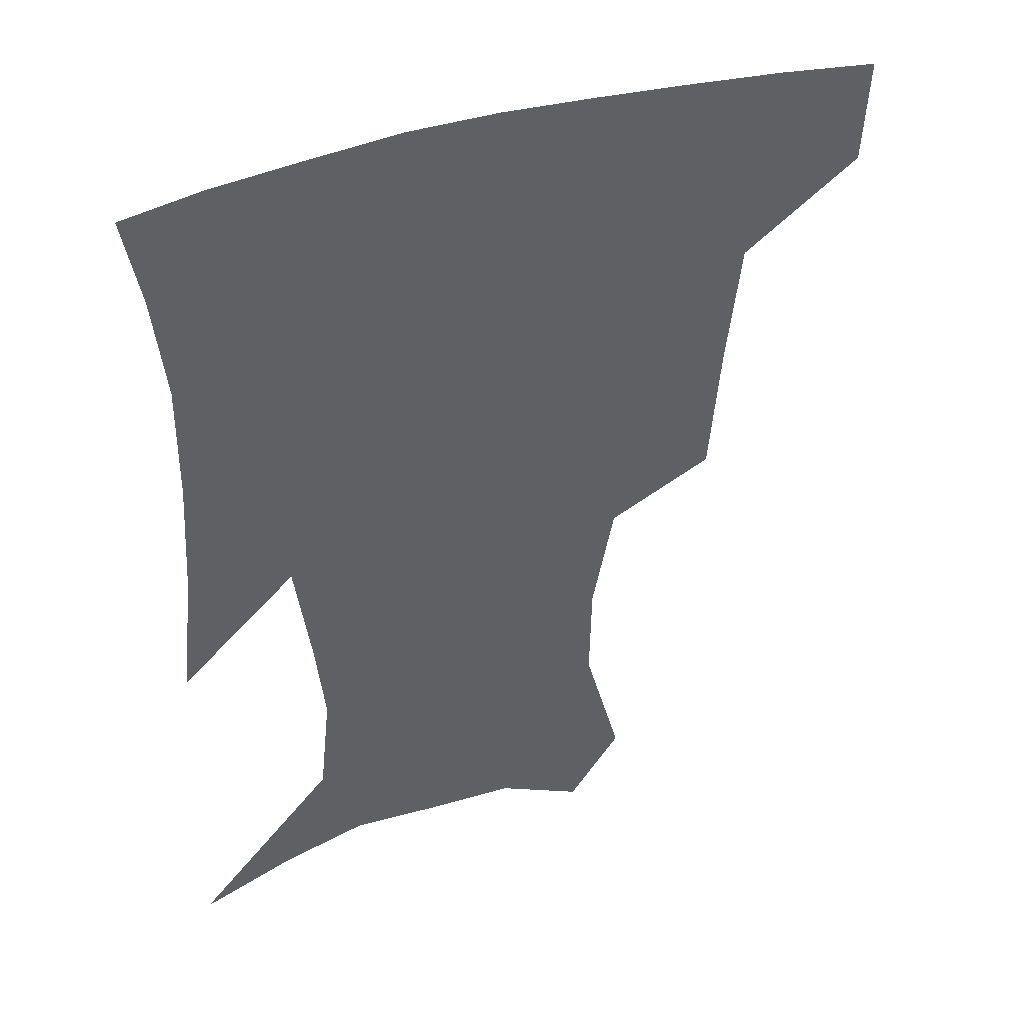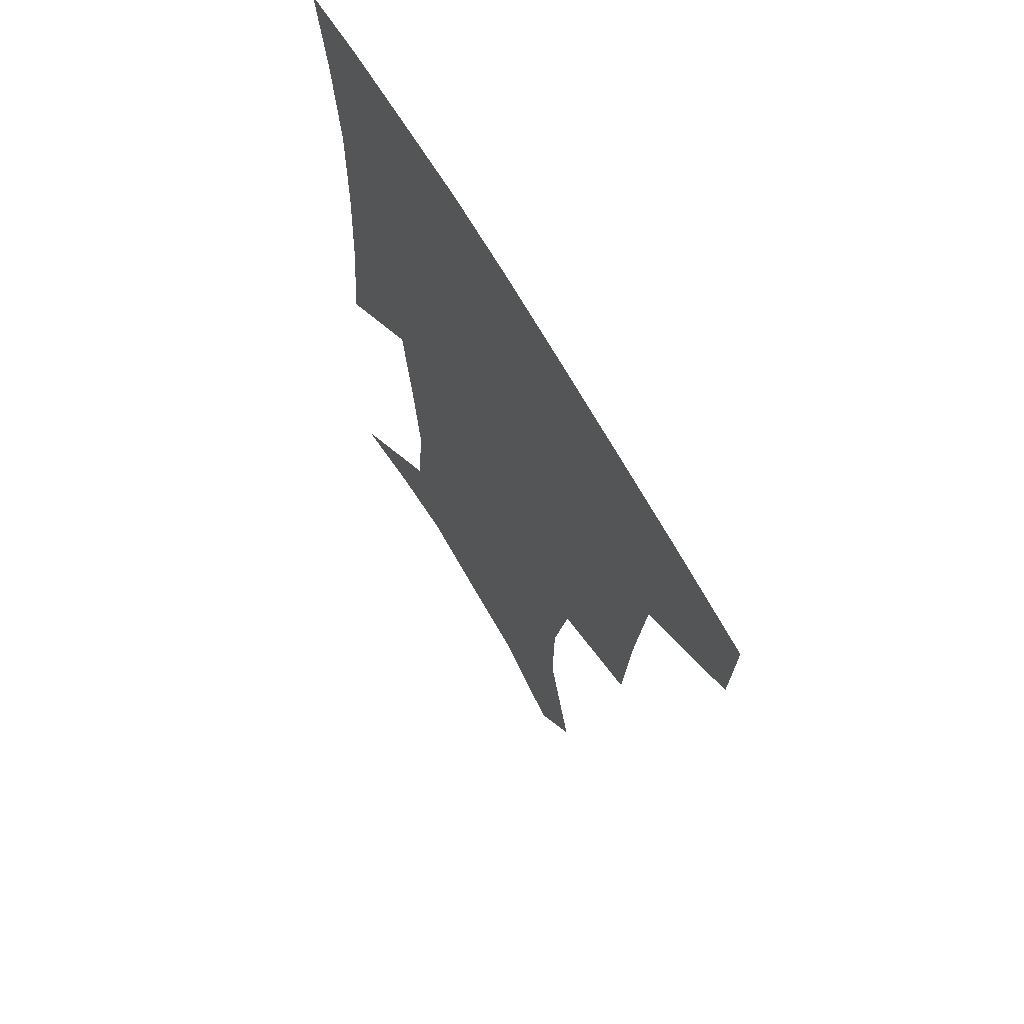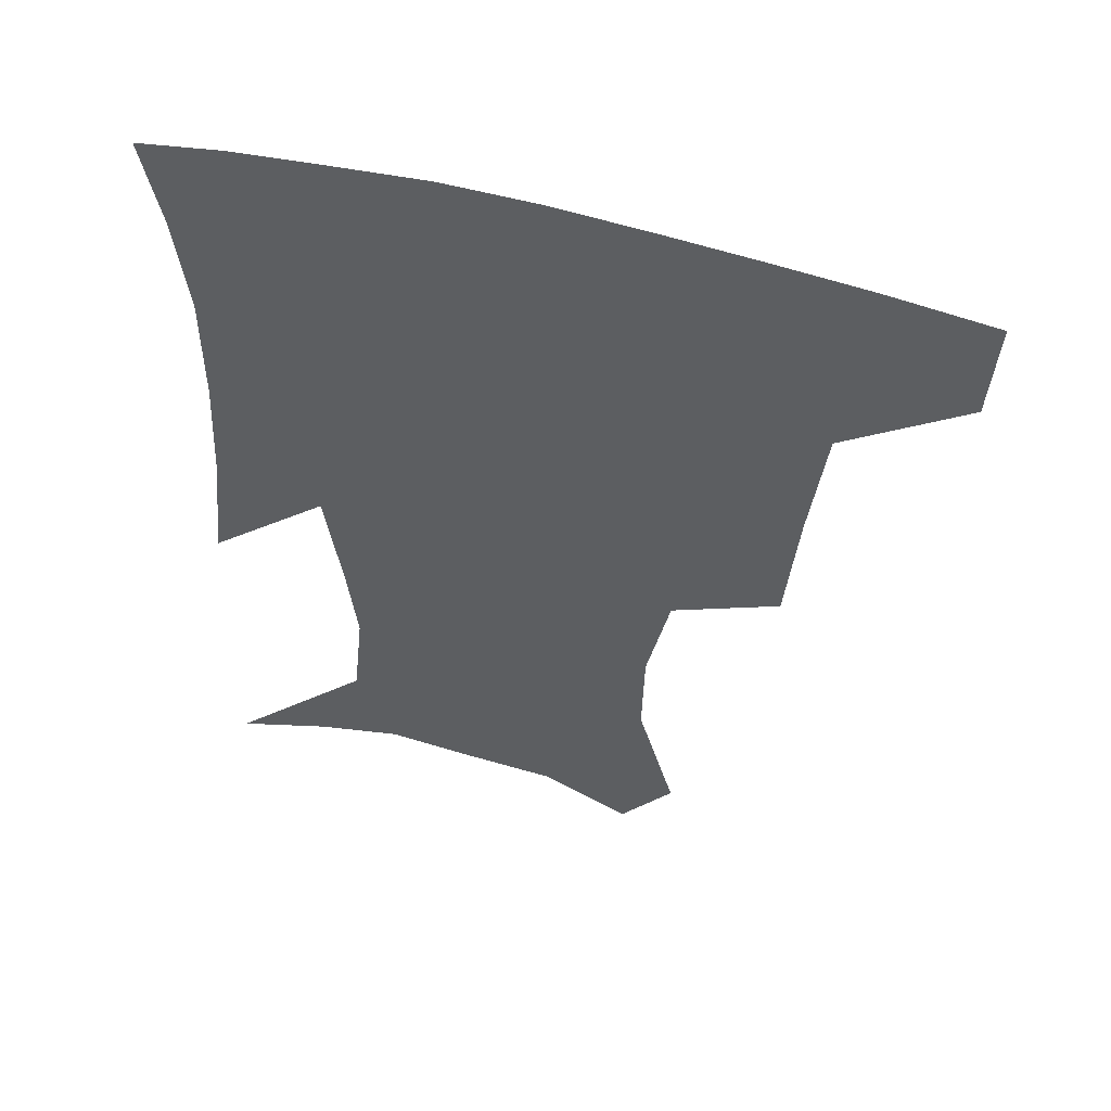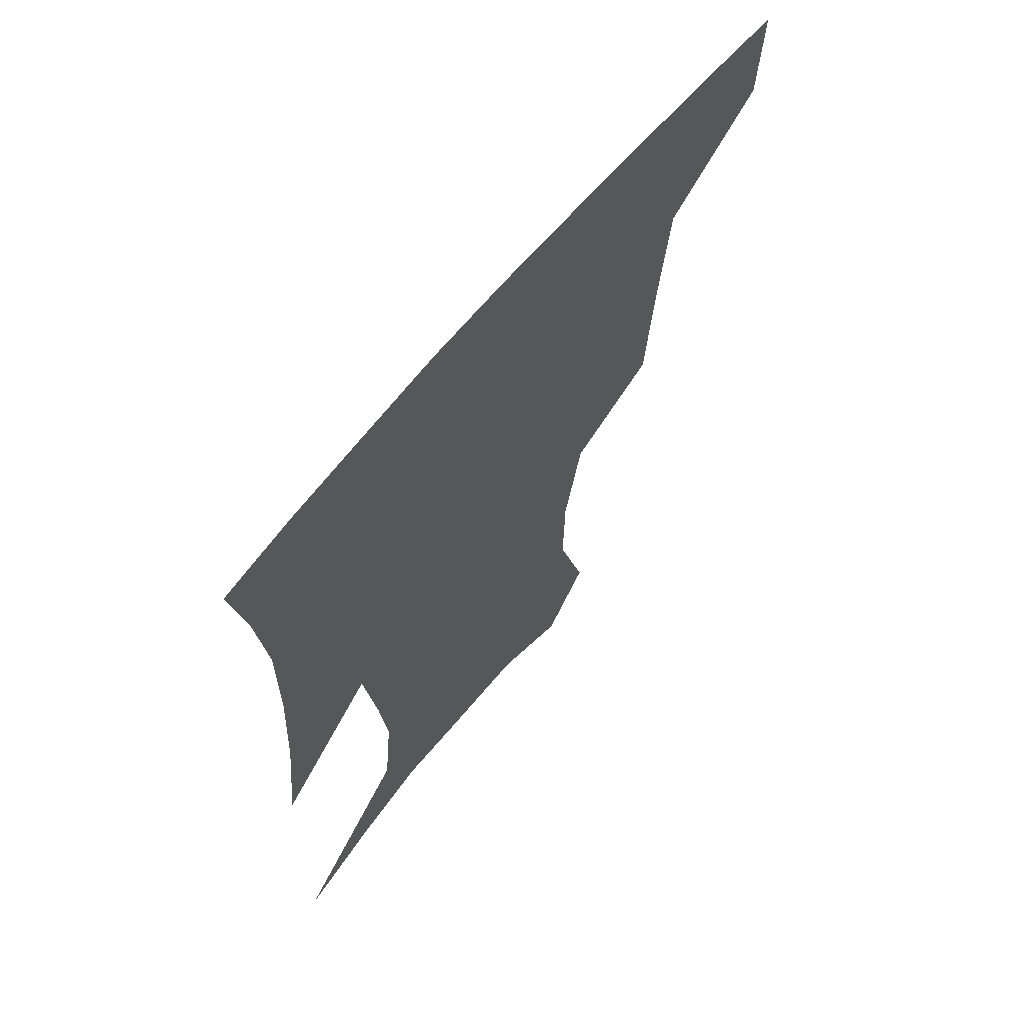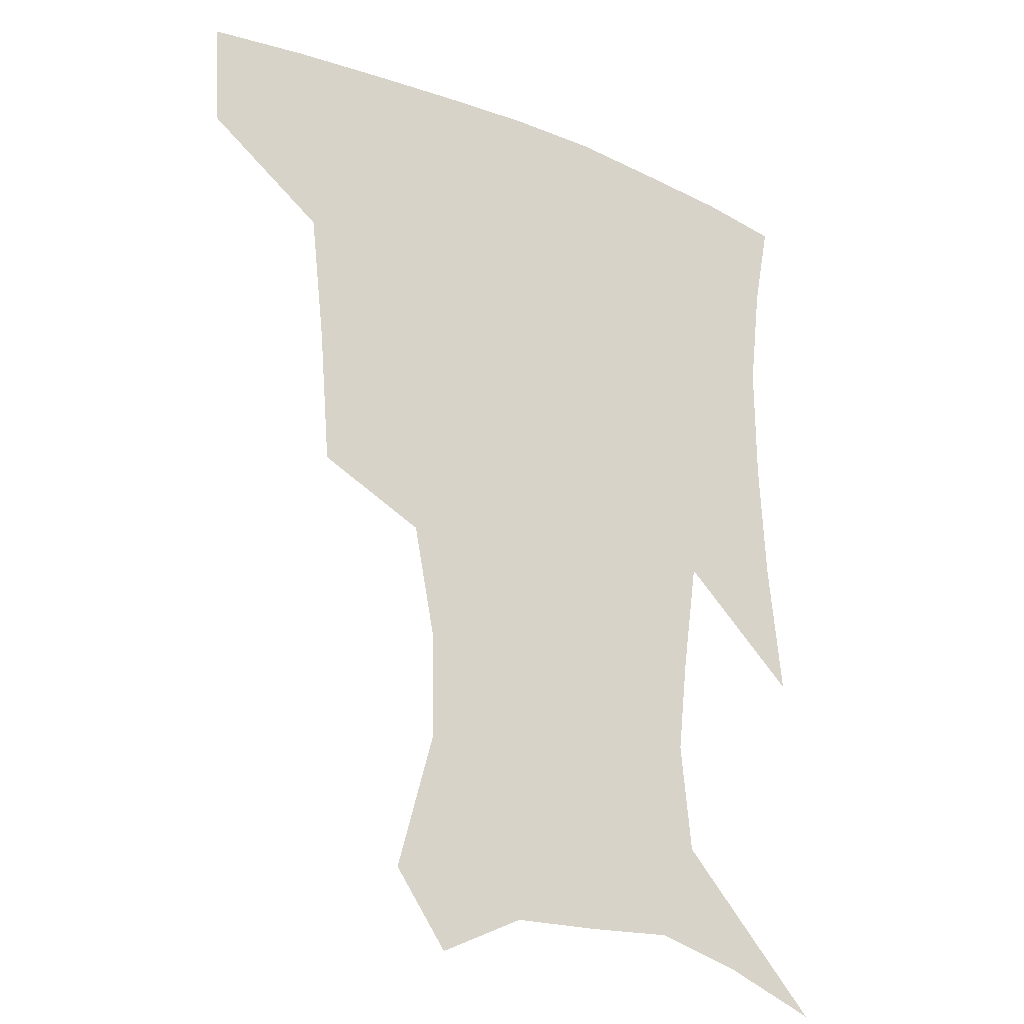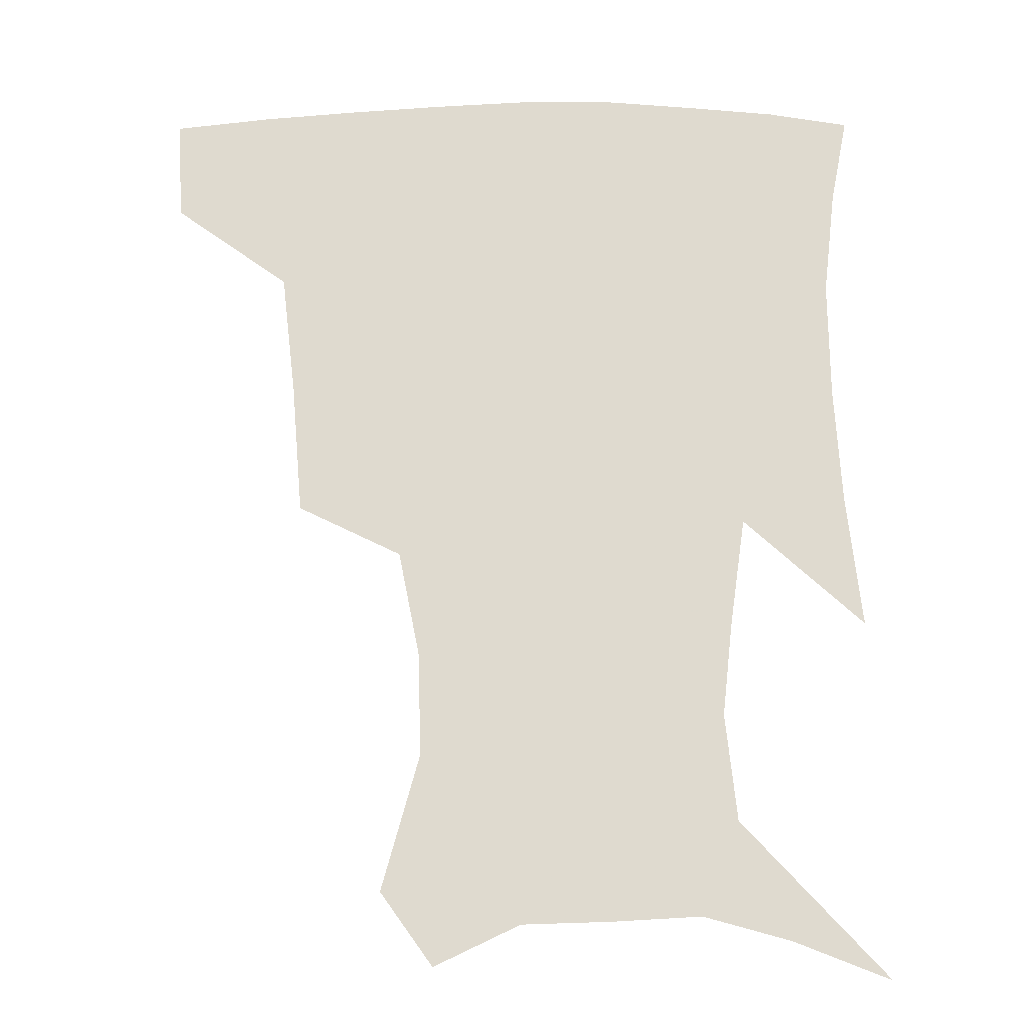
<metadata>
{"format":"obj","ext":"obj","renderer":"f3d","projection":"perspective","resolution":1024,"background":"white","views":[{"elev":41.6,"azim":159.2,"up":"+Y"},{"elev":66.6,"azim":-119.7,"up":"+Y"},{"elev":54.9,"azim":-163.6,"up":"+Y"},{"elev":65.3,"azim":129.3,"up":"+Y"},{"elev":-23.4,"azim":-34.0,"up":"+Y"},{"elev":-19.4,"azim":1.1,"up":"+Y"}]}
</metadata>
<code>
v 455.7 384.7 0
v 453.9 416.9 0
v 499.8 277.5 0
v 496.3 319 0
v 491.7 358.3 0
v 487.9 390.3 0
v 484.4 420.3 0
v 528.1 152.8 0
v 539.7 194.9 0
v 539.2 227 0
v 532.3 261.5 0
v 526 298.2 0
v 523.1 334.5 0
v 519.9 365 0
v 516.8 393.5 0
v 514.2 422.6 0
v 544.5 129.9 0
v 557.7 177.8 0
v 559.4 208.4 0
v 558 244.8 0
v 553.4 275.1 0
v 551.1 311.1 0
v 549.3 341.7 0
v 548.1 369.8 0
v 545.7 396.2 0
v 543.3 424.5 0
v 571.2 142.6 0
v 578.3 184.3 0
v 579.4 217.5 0
v 577.9 248.9 0
v 575.5 279.9 0
v 574.5 315.1 0
v 574.2 343.9 0
v 574.5 371.7 0
v 574.1 397.5 0
v 571.9 425.9 0
v 599.3 143.4 0
v 597.9 184.6 0
v 598.6 217.3 0
v 598.2 252.7 0
v 598.2 286.7 0
v 598 316.9 0
v 598.9 345.7 0
v 600.1 372.6 0
v 601.3 397.6 0
v 600.2 425.8 0
v 626.5 144.9 0
v 618.6 178.3 0
v 616.6 218.2 0
v 618.7 248.2 0
v 621.3 279.3 0
v 621 312 0
v 621.9 345.6 0
v 624.8 370.6 0
v 627.6 396.8 0
v 630.1 423.1 0
v 653.5 137.4 0
v 638.5 174.3 0
v 635 207.9 0
v 638.1 236.5 0
v 643.2 272 0
v 643.5 306.5 0
v 645.1 337.7 0
v 649.1 365.4 0
v 653 394.4 0
v 657.5 420.3 0
v 683.3 125.5 0
v 680.6 237.5 0
v 676 279.2 0
v 673.9 316.8 0
v 673.6 354.3 0
v 677.4 387.8 0
v 682.8 415.8 0
v 691 451 0
f 5 6 1
f 1 6 2
f 6 7 2
f 11 12 3
f 3 12 4
f 12 13 4
f 4 13 5
f 13 14 5
f 5 14 6
f 14 15 6
f 6 15 7
f 15 16 7
f 17 18 8
f 8 18 9
f 18 19 9
f 9 19 10
f 19 20 10
f 10 20 11
f 20 21 11
f 11 21 12
f 21 22 12
f 12 22 13
f 22 23 13
f 13 23 14
f 23 24 14
f 14 24 15
f 24 25 15
f 15 25 16
f 25 26 16
f 17 27 18
f 27 28 18
f 18 28 19
f 28 29 19
f 19 29 20
f 29 30 20
f 20 30 21
f 30 31 21
f 21 31 22
f 31 32 22
f 22 32 23
f 32 33 23
f 23 33 24
f 33 34 24
f 24 34 25
f 34 35 25
f 25 35 26
f 35 36 26
f 27 37 28
f 37 38 28
f 28 38 29
f 38 39 29
f 29 39 30
f 39 40 30
f 30 40 31
f 40 41 31
f 31 41 32
f 41 42 32
f 32 42 33
f 42 43 33
f 33 43 34
f 43 44 34
f 34 44 35
f 44 45 35
f 35 45 36
f 45 46 36
f 37 47 38
f 47 48 38
f 38 48 39
f 48 49 39
f 39 49 40
f 49 50 40
f 40 50 41
f 50 51 41
f 41 51 42
f 51 52 42
f 42 52 43
f 52 53 43
f 43 53 44
f 53 54 44
f 44 54 45
f 54 55 45
f 45 55 46
f 55 56 46
f 47 57 48
f 57 58 48
f 48 58 49
f 58 59 49
f 49 59 50
f 59 60 50
f 50 60 51
f 60 61 51
f 51 61 52
f 61 62 52
f 52 62 53
f 62 63 53
f 53 63 54
f 63 64 54
f 54 64 55
f 64 65 55
f 55 65 56
f 65 66 56
f 57 67 58
f 61 68 62
f 68 69 62
f 62 69 63
f 69 70 63
f 63 70 64
f 70 71 64
f 64 71 65
f 71 72 65
f 65 72 66
f 72 73 66

</code>
